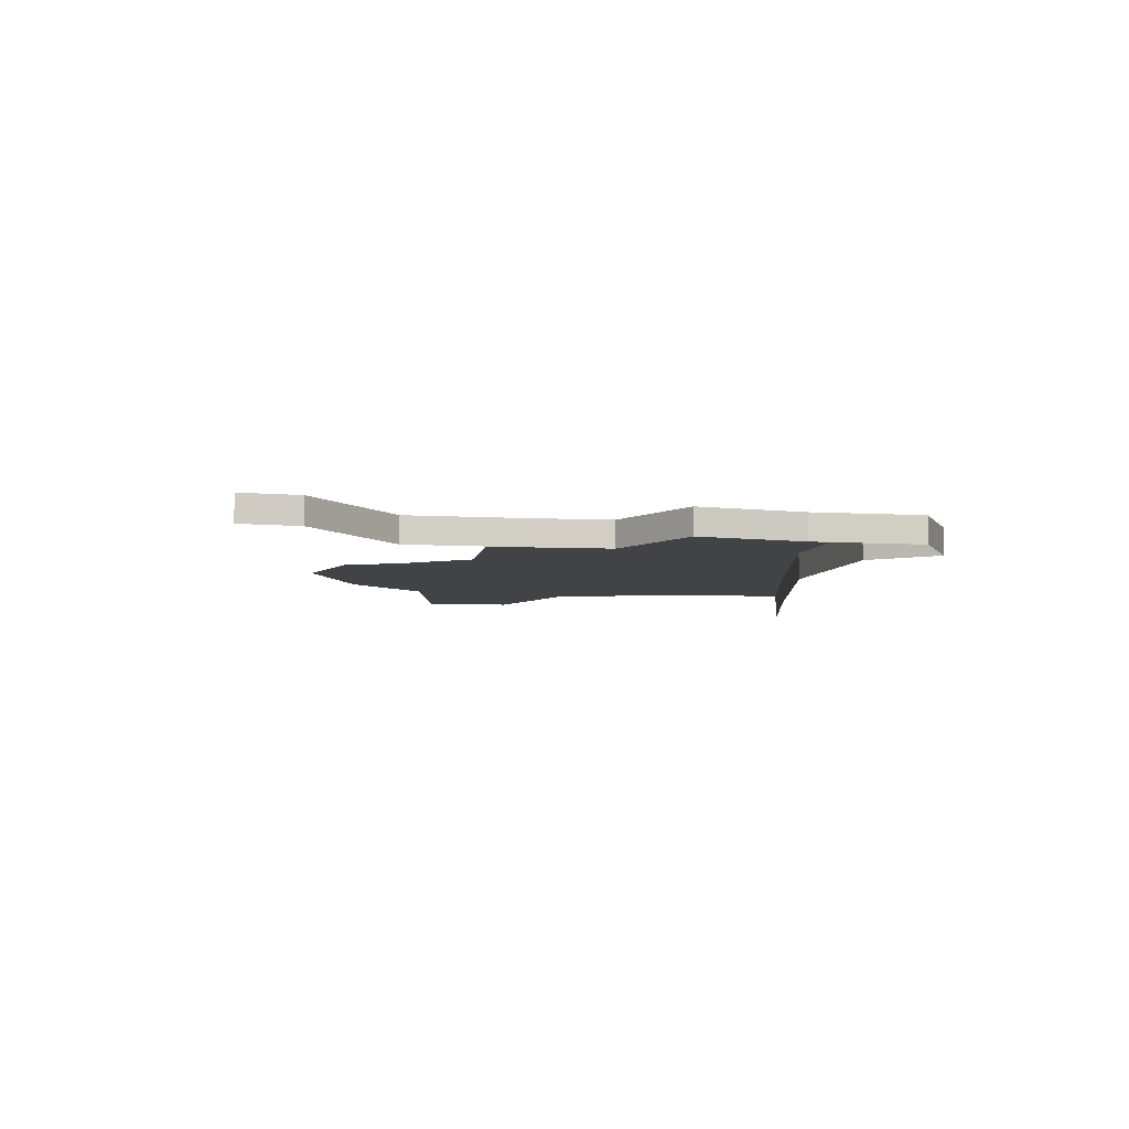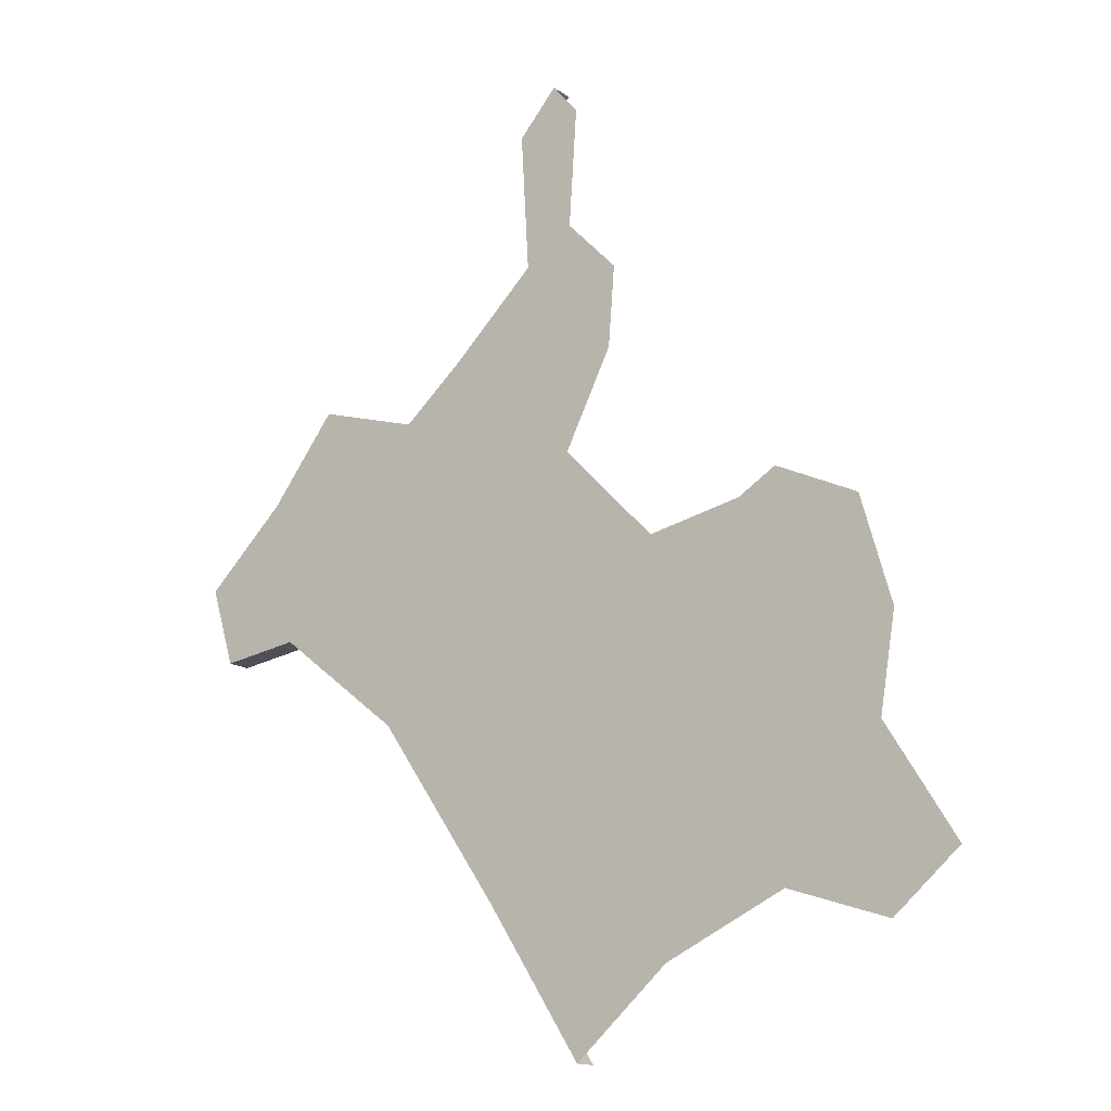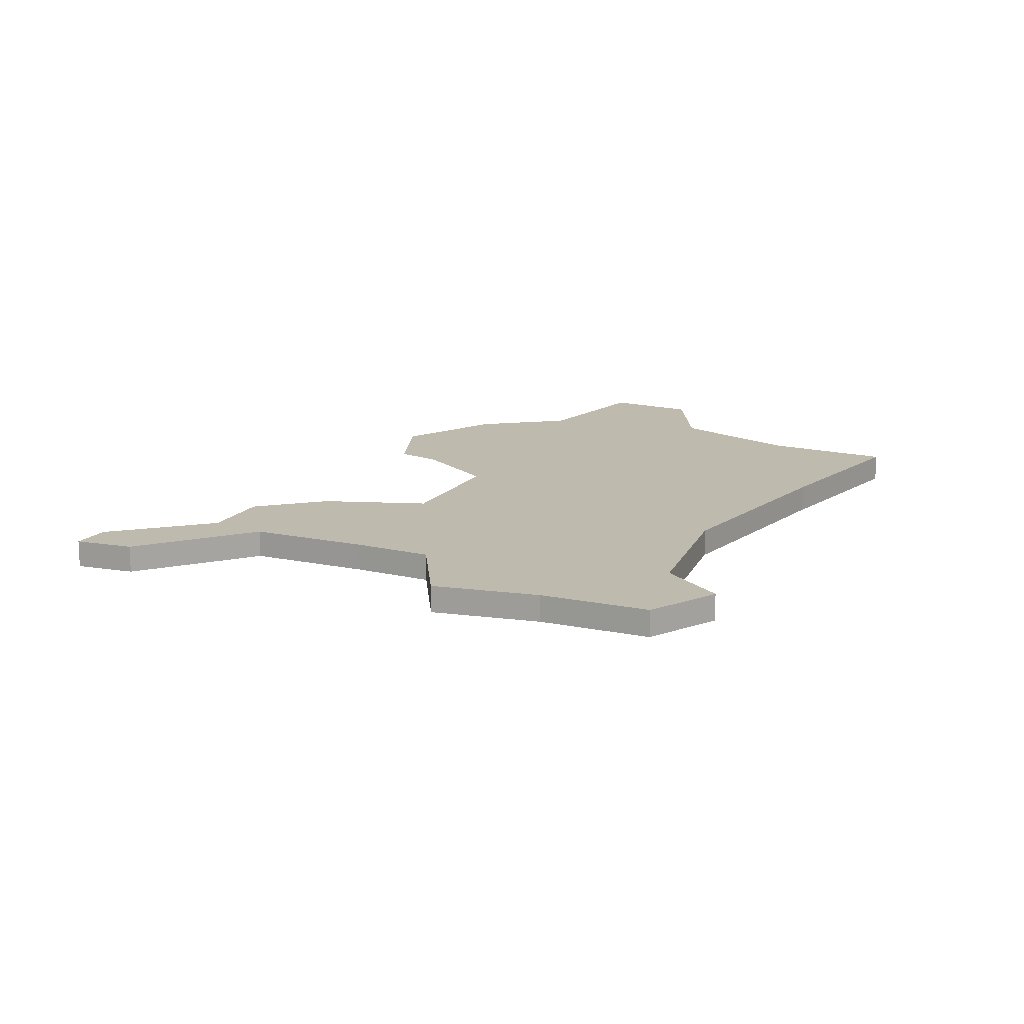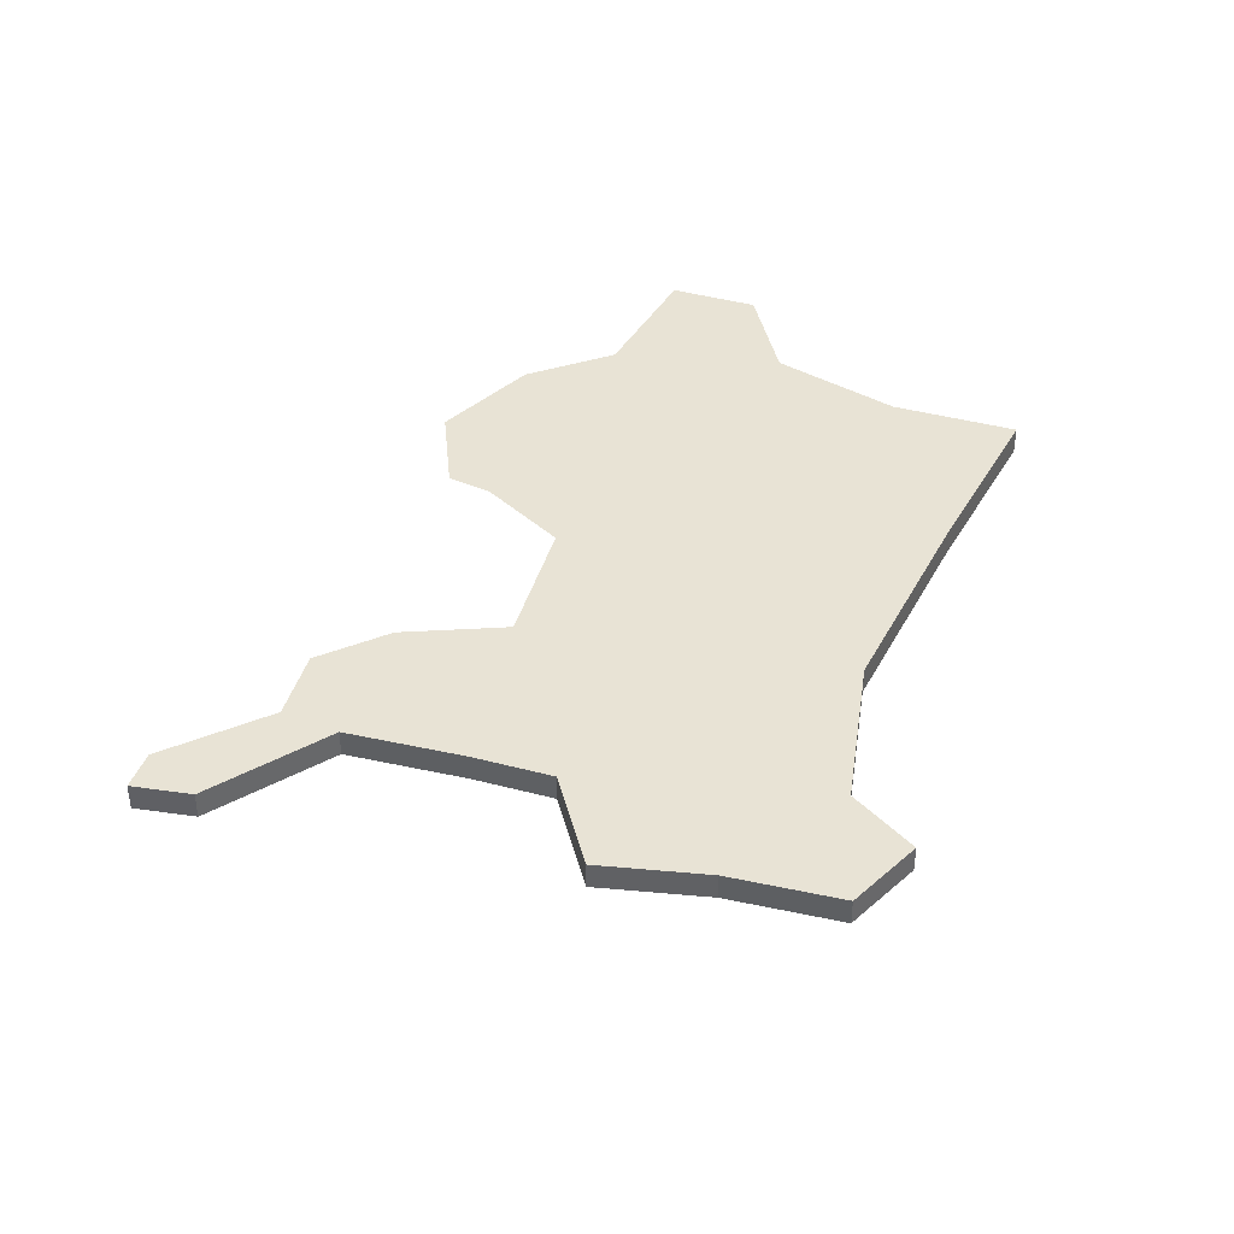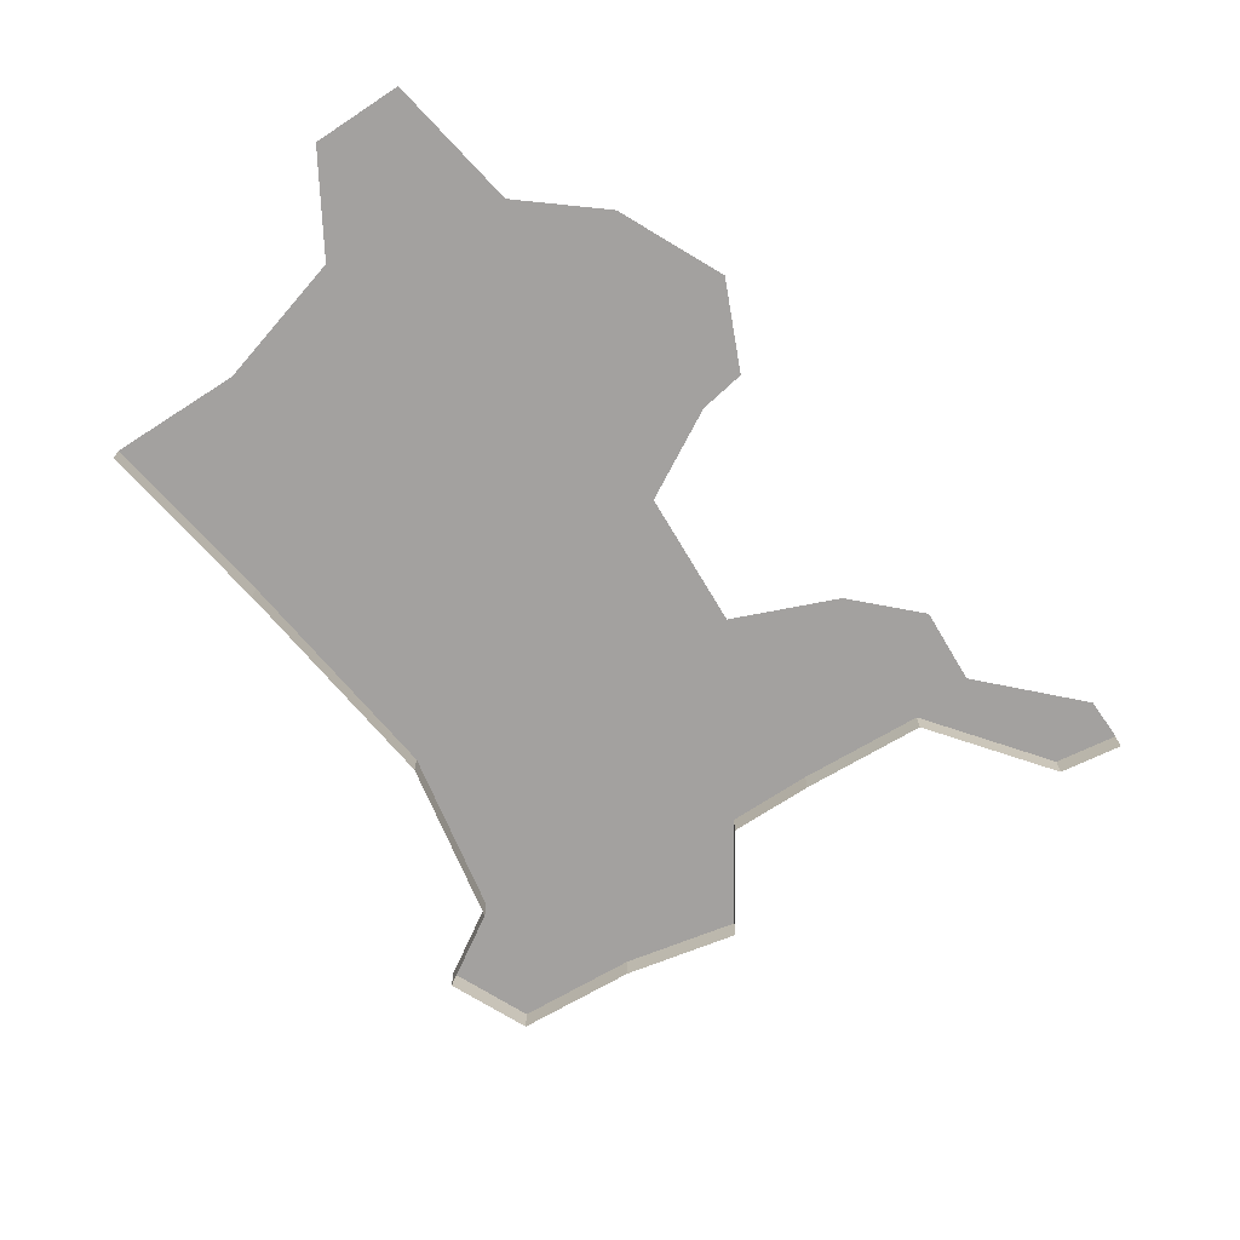
<metadata>
{"format":"obj","ext":"obj","renderer":"f3d","projection":"perspective","resolution":1024,"background":"white","views":[{"elev":-7.1,"azim":35.0,"up":"+Y"},{"elev":-14.9,"azim":-146.5,"up":"+Z"},{"elev":15.4,"azim":69.2,"up":"+Y"},{"elev":41.0,"azim":59.8,"up":"+Y"},{"elev":-72.3,"azim":-105.2,"up":"+Y"}]}
</metadata>
<code>
o province_077
v -1.117 0.006502 -0.5399
v -1.111 0.006502 -0.6303
v -1.149 0.006502 -0.6696
v -1.144 0.006502 -0.7303
v -1.108 0.006502 -0.8028
v -1.177 0.006502 -0.8742
v -1.247 0.006502 -0.8587
v -1.276 0.006502 -0.8409
v -1.338 0.006502 -0.8694
v -1.401 0.006502 -1.108
v -1.349 0.006502 -1.023
v -1.361 0.006502 -0.9502
v -1.186 0.006502 -1.169
v -1.276 0.006502 -1.126
v -1.352 0.006502 -1.151
v -1.074 0.006502 -0.6553
v -1.068 0.006502 -0.5511
v -1.097 0.006502 -0.517
v -1.116 0.006502 -1.232
v -1.045 0.006502 -1.121
v -0.952 0.006502 -0.9845
v -0.858 0.006502 -0.9102
v -0.7994 0.006502 -0.9196
v -0.7818 0.006502 -0.8604
v -0.8411 0.006502 -0.8011
v -0.8902 0.006502 -0.7351
v -0.9667 0.006502 -0.7573
v -1.011 0.006502 -0.7177
v -0.7818 -0.0135 -0.8604
v -1.074 -0.0135 -0.6553
v -1.068 -0.0135 -0.5511
v -1.097 -0.0135 -0.517
v -1.116 -0.0135 -1.232
v -1.045 -0.0135 -1.121
v -0.952 -0.0135 -0.9845
v -0.858 -0.0135 -0.9102
v -0.7994 -0.0135 -0.9196
v -0.8411 -0.0135 -0.8011
v -0.8902 -0.0135 -0.7351
v -0.9667 -0.0135 -0.7573
v -1.011 -0.0135 -0.7177
f 16 41 28
f 28 40 27
f 27 39 26
f 26 38 25
f 25 29 24
f 24 37 23
f 23 36 22
f 22 35 21
f 21 34 20
f 28 27 5
f 17 30 16
f 18 31 17
f 20 33 19
f 16 30 41
f 28 41 40
f 27 40 39
f 26 39 38
f 25 38 29
f 24 29 37
f 23 37 36
f 22 36 35
f 21 35 34
f 15 10 11
f 11 12 7
f 12 9 7
f 9 8 7
f 7 6 11
f 15 11 14
f 14 11 6
f 20 19 13
f 13 14 6
f 5 4 28
f 4 3 16
f 13 6 20
f 6 5 21
f 21 20 6
f 24 23 22
f 25 24 22
f 22 21 27
f 21 5 27
f 4 16 28
f 3 2 16
f 2 1 17
f 1 18 17
f 17 16 2
f 26 25 27
f 25 22 27
f 17 31 30
f 18 32 31
f 20 34 33

</code>
